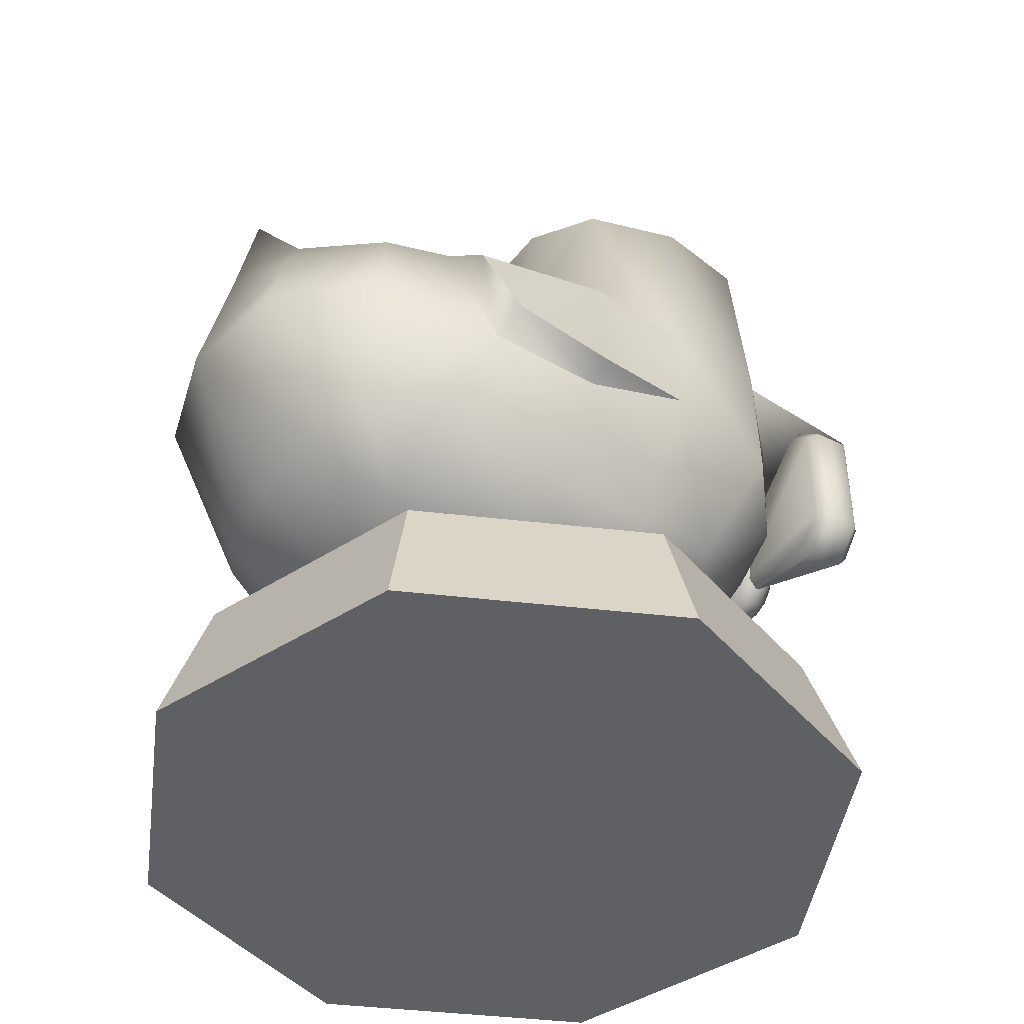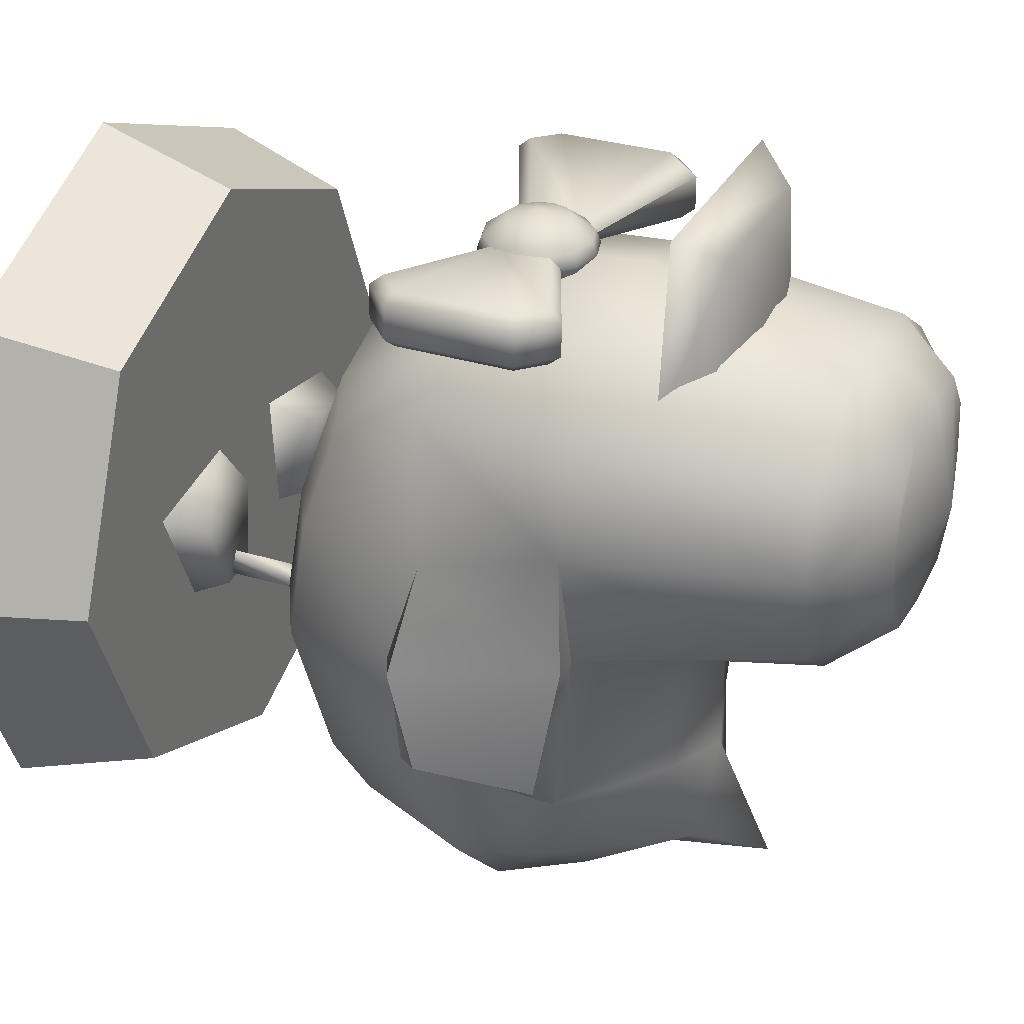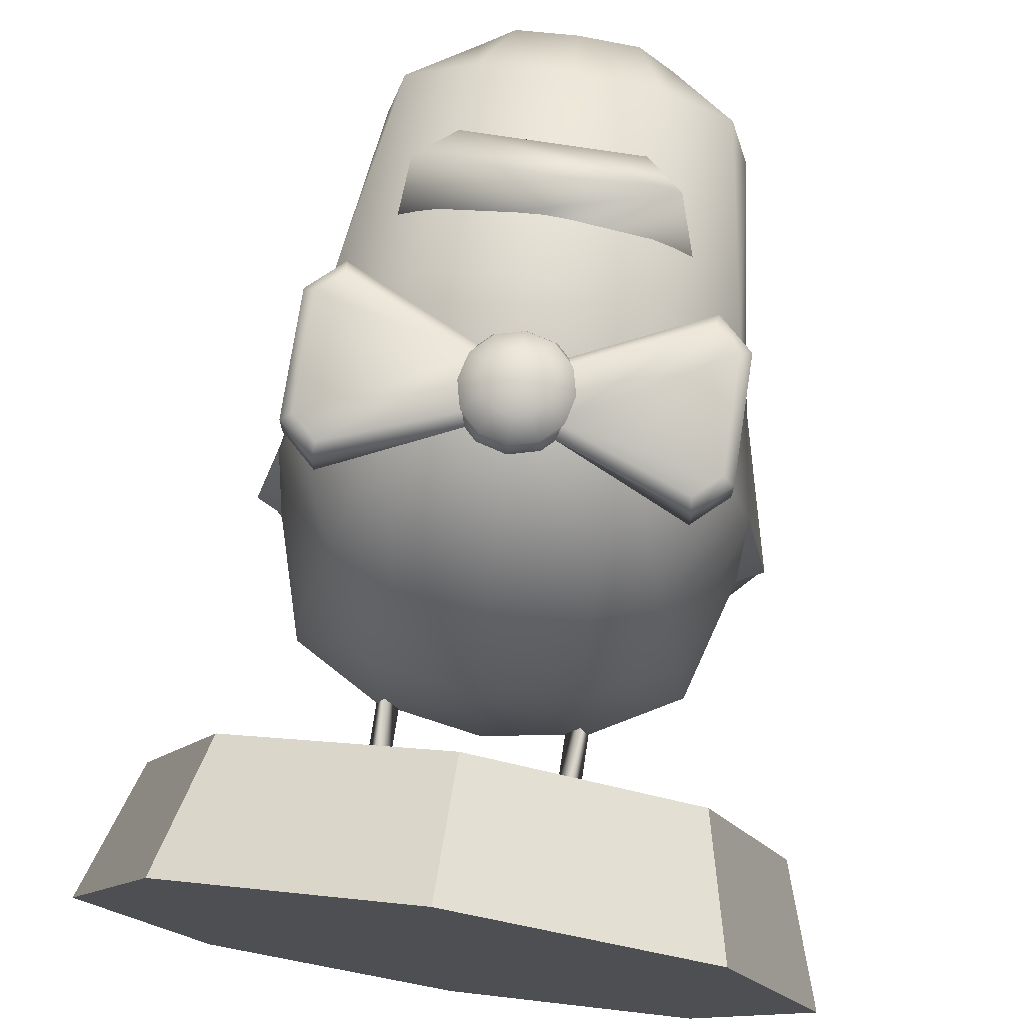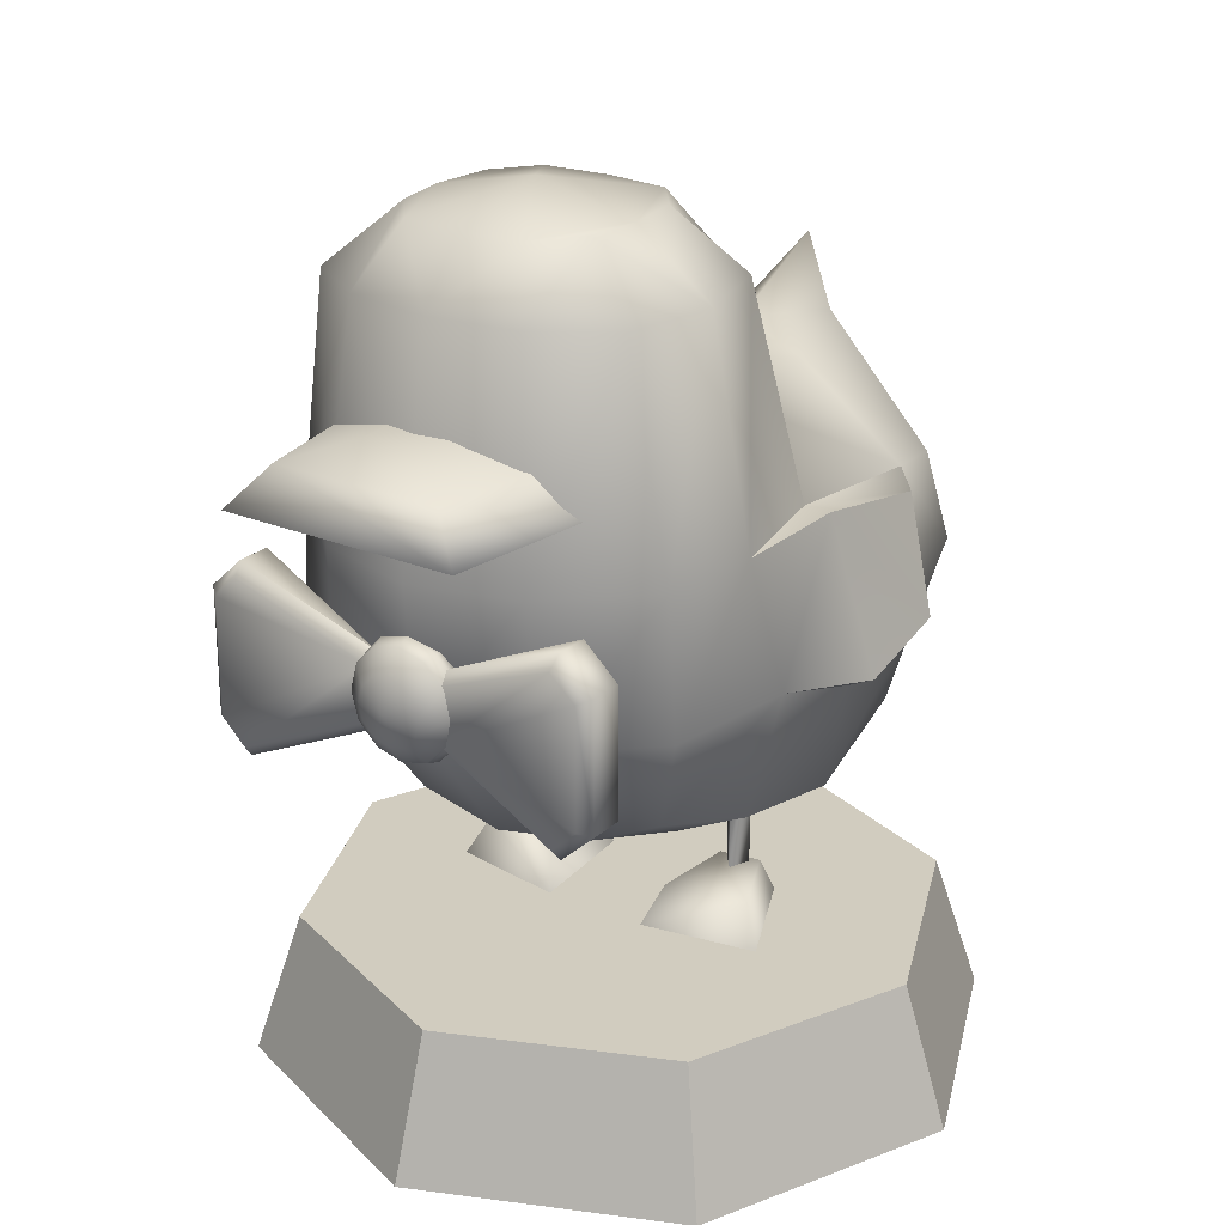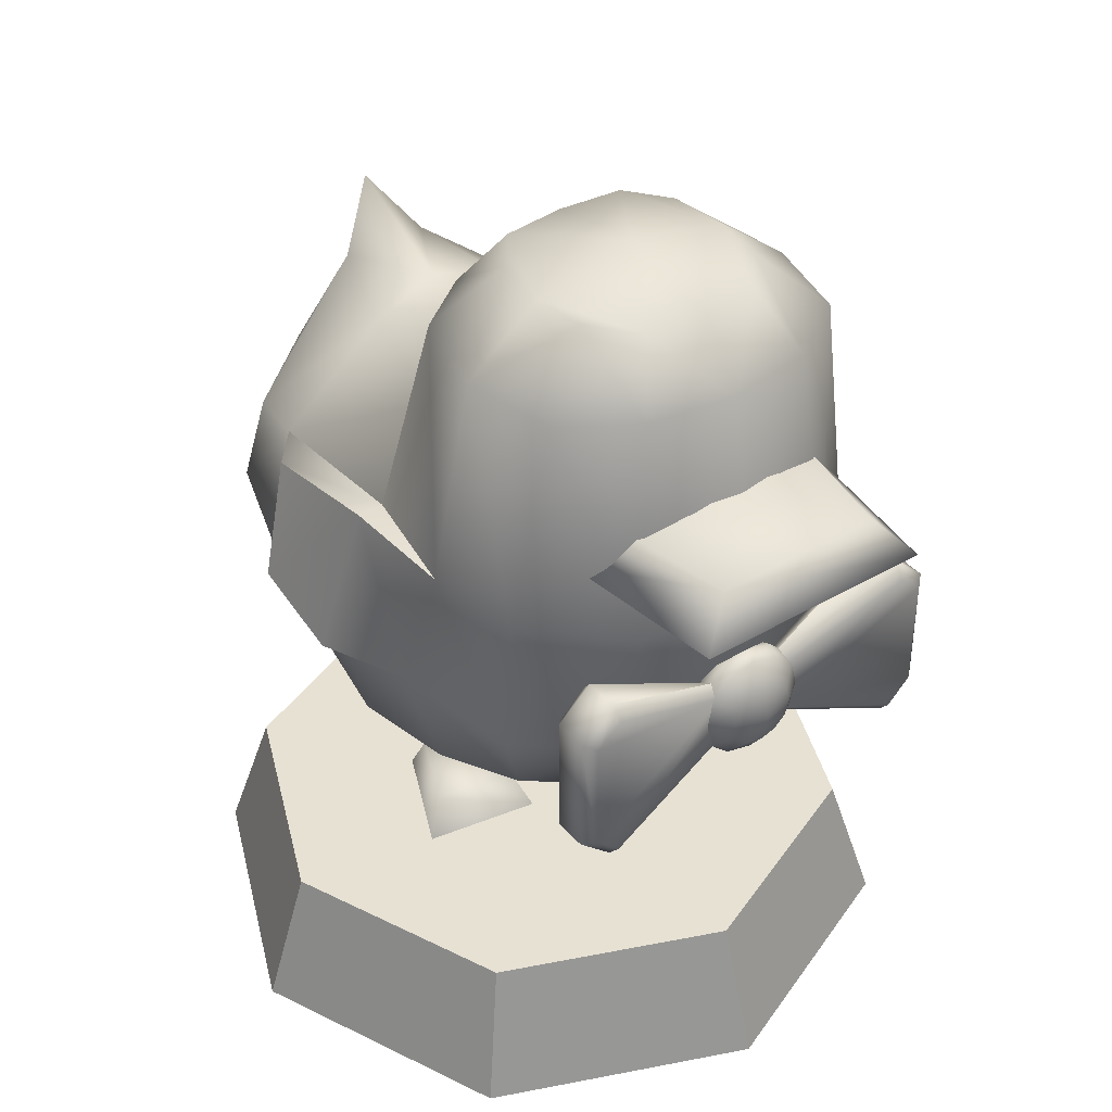
<metadata>
{"format":"obj","ext":"obj","renderer":"f3d","projection":"perspective","resolution":1024,"background":"white","views":[{"elev":-43.9,"azim":-120.3,"up":"+Y"},{"elev":31.3,"azim":113.7,"up":"+Z"},{"elev":74.4,"azim":8.7,"up":"+Z"},{"elev":23.8,"azim":34.9,"up":"+Y"},{"elev":39.5,"azim":-36.1,"up":"+Y"}]}
</metadata>
<code>
o unnamed_object1
v 0.115 -0.3097 -0.0604
v 0.115 -0.2343 -0.0604
v 0.1056 -0.3097 -0.03723
v 0.09023 -0.3097 -0.057
v 0.09023 -0.2343 -0.057
v 0.1056 -0.2343 -0.03723
v -0.115 -0.3097 -0.0604
v -0.1056 -0.3097 -0.03723
v -0.115 -0.2343 -0.0604
v -0.09023 -0.3097 -0.057
v -0.09023 -0.2343 -0.057
v -0.1056 -0.2343 -0.03723
v 0.3859 -0.5 -6.702e-17
v 0.2729 -0.5 0.2729
v -1.101e-08 -0.5 -0.3859
v 0.2729 -0.5 -0.2729
v -1.101e-08 -0.5 0.3859
v -0.3859 -0.5 -6.702e-17
v -0.2729 -0.5 -0.2729
v -0.2729 -0.5 0.2729
v -1.101e-08 -0.3498 0.3363
v 0.2378 -0.3498 0.2378
v -1.101e-08 -0.3498 -0.3363
v -0.2378 -0.3498 0.2378
v 0.3363 -0.3498 -6.702e-17
v 0.2378 -0.3498 -0.2378
v -0.2378 -0.3498 -0.2378
v -0.3363 -0.3498 -6.702e-17
v -0.128 0.1859 0.4349
v -0.09044 0.2295 0.4069
v -0.1515 0.1859 0.2503
v 0.128 0.1859 0.4349
v -0.1186 0.2295 0.2503
v 0.09044 0.2295 0.4069
v -0.0313 0.2495 0.3483
v 0.1515 0.1859 0.2503
v 0.1186 0.2295 0.2503
v 0.0313 0.2495 0.3483
v -0.04139 0.2495 0.2503
v 0.04139 0.2495 0.2503
v -1.101e-08 0.4162 0.02776
v -1.101e-08 0.4411 0.1416
v 0.06825 0.4162 0.03462
v -1.101e-08 0.3525 -0.01691
v -1.101e-08 0.4162 0.256
v 0.06419 0.4162 0.2489
v 0.1109 0.4162 0.1427
v 0.1029 0.4162 0.07906
v 0.1005 0.3525 -0.00849
v -1.101e-08 0.215 -0.04595
v 0.1659 0.3525 0.04012
v 0.1169 0.1956 -0.03289
v 0.1913 0.3525 0.1422
v 0.1029 0.4163 0.2002
v 0.1694 0.3525 0.2415
v 0.2233 0.1171 0.1238
v 0.2084 0.1168 0.2325
v 0.2049 0.1243 0.0003691
v 0.2466 -0.02133 0.09789
v 0.2338 0.1243 0.0003691
v 0.2157 -0.02966 0.2314
v 0.1223 -0.03407 0.3019
v 0.1118 0.1163 0.3163
v 0.1666 -0.1483 0.1799
v 0.2761 -0.04427 -0.01916
v 0.1955 -0.1748 0.07661
v 0.2473 -0.05785 -0.01916
v 0.2332 0.09569 -0.1544
v 0.2755 -0.01831 -0.1269
v 0.2096 -0.1878 -0.04612
v 0.1068 -0.2234 0.06086
v 0.09881 -0.1748 0.2014
v 0.1147 -0.2398 -0.05857
v -1.101e-08 -0.2398 0.05975
v 0.2466 -0.04582 -0.1407
v 0.1955 -0.1513 -0.1884
v 0.1068 -0.2 -0.1967
v -1.101e-08 -0.2572 -0.06594
v -1.101e-08 -0.1878 0.2134
v -1.101e-08 -0.03587 0.3308
v -1.101e-08 0.1156 0.3449
v 0.09458 0.3525 0.2909
v -1.101e-08 0.3525 0.3048
v -1.101e-08 -0.2164 -0.2047
v 0.1666 -0.1249 -0.2565
v 0.09881 -0.1513 -0.2859
v -1.101e-08 -0.1644 -0.3004
v 0.1223 0.007631 -0.364
v -1.101e-08 0.00948 -0.3937
v 0.2157 0.003967 -0.2678
v 0.1936 0.09761 -0.2565
v 0.09569 0.1003 -0.3398
v -1.101e-08 0.1587 -0.3598
v 0.04856 0.2084 -0.3024
v 0.08137 0.1916 -0.1948
v 0.2044 0.1065 -0.1837
v -1.101e-08 0.2158 -0.2087
v -1.101e-08 0.2763 -0.3361
v 0.123 -0.3089 -0.06835
v 0.1605 -0.3089 0.01632
v 0.1289 -0.3498 -0.08828
v 0.07947 -0.3089 -0.06098
v 0.182 -0.3498 0.0316
v 0.07198 -0.3089 0.0313
v 0.0567 -0.3498 0.0528
v 0.06731 -0.3498 -0.07784
v -0.182 -0.3498 0.0316
v -0.1605 -0.3089 0.01632
v -0.1289 -0.3498 -0.08828
v -0.123 -0.3089 -0.06835
v -0.07947 -0.3089 -0.06098
v -0.07198 -0.3089 0.0313
v -0.0567 -0.3498 0.0528
v -0.06731 -0.3498 -0.07784
v -0.06825 0.4162 0.03462
v -0.1029 0.4162 0.07906
v -0.1109 0.4162 0.1427
v -0.1005 0.3525 -0.00849
v -0.06419 0.4162 0.2489
v -0.1029 0.4163 0.2002
v -0.1913 0.3525 0.1422
v -0.1659 0.3525 0.04012
v -0.1169 0.1956 -0.03289
v -0.2049 0.1243 0.0003691
v -0.2233 0.1171 0.1238
v -0.1694 0.3525 0.2415
v -0.2084 0.1168 0.2325
v -0.2338 0.1243 0.0003691
v -0.2466 -0.02133 0.09789
v -0.2157 -0.02966 0.2314
v -0.1118 0.1163 0.3163
v -0.1223 -0.03407 0.3019
v -0.09458 0.3525 0.2909
v -0.09881 -0.1748 0.2014
v -0.1666 -0.1483 0.1799
v -0.1955 -0.1748 0.07661
v -0.1068 -0.2234 0.06086
v -0.1147 -0.2398 -0.05857
v -0.2096 -0.1878 -0.04612
v -0.2473 -0.05785 -0.01916
v -0.1955 -0.1513 -0.1884
v -0.2466 -0.04582 -0.1407
v -0.1068 -0.2 -0.1967
v -0.1666 -0.1249 -0.2565
v -0.2044 0.1065 -0.1837
v -0.2157 0.003967 -0.2678
v -0.09881 -0.1513 -0.2859
v -0.1223 0.007631 -0.364
v -0.1936 0.09761 -0.2565
v -0.09569 0.1003 -0.3398
v -0.04856 0.2084 -0.3024
v -0.08137 0.1916 -0.1948
v -0.2761 -0.04427 -0.01916
v -0.2755 -0.01831 -0.1269
v -0.2332 0.09569 -0.1544
v 0.05745 -2.227e-16 0.3538
v 0.04976 -0.02873 0.3538
v 0.02873 -0.04976 0.3538
v -1.72e-19 -0.05745 0.3538
v -0.02873 -0.04976 0.3538
v -0.04976 -0.02873 0.3538
v -0.05745 -2.227e-16 0.3538
v -0.04976 0.02873 0.3538
v -0.02873 0.04976 0.3538
v -1.424e-17 0.05745 0.3538
v 0.02873 0.04976 0.3538
v 0.04976 0.02873 0.3538
v 0.0625 -2.22e-16 0.34
v 0.05413 -0.03125 0.34
v 0.03125 -0.05413 0.34
v -9.206e-19 -0.0625 0.34
v -0.03125 -0.05413 0.34
v -0.05413 -0.03125 0.34
v -0.0625 -2.22e-16 0.34
v -0.05413 0.03125 0.34
v -0.03125 0.05413 0.34
v -1.623e-17 0.0625 0.34
v 0.03125 0.05413 0.34
v 0.05413 0.03125 0.34
v 0.05745 -2.227e-16 0.3262
v 0.04976 -0.02873 0.3262
v 0.02873 -0.04976 0.3262
v -1.72e-19 -0.05745 0.3262
v -0.02873 -0.04976 0.3262
v -0.04976 -0.02873 0.3262
v -0.05745 -2.227e-16 0.3262
v -0.04976 0.02873 0.3262
v -0.02873 0.04976 0.3262
v -1.424e-17 0.05745 0.3262
v 0.02873 0.04976 0.3262
v 0.04976 0.02873 0.3262
v -3.69e-18 -2.227e-16 0.3798
v -3.69e-18 -2.227e-16 0.3002
v 0.03447 -2.231e-16 0.3711
v 0.02985 -0.01724 0.3711
v 0.01724 -0.02985 0.3711
v -4.957e-19 -0.03447 0.3711
v -0.01724 -0.02985 0.3711
v -0.02985 -0.01724 0.3711
v -0.03447 -2.231e-16 0.3711
v -0.02985 0.01724 0.3711
v -0.01724 0.02985 0.3711
v -8.939e-18 0.03447 0.3711
v 0.01724 0.02985 0.3711
v 0.02985 0.01724 0.3711
v 0.03447 -2.231e-16 0.3089
v 0.02985 -0.01724 0.3089
v 0.01724 -0.02985 0.3089
v -4.957e-19 -0.03447 0.3089
v -0.01724 -0.02985 0.3089
v -0.02985 -0.01724 0.3089
v -0.03447 -2.231e-16 0.3089
v -0.02985 0.01724 0.3089
v -0.01724 0.02985 0.3089
v -8.939e-18 0.03447 0.3089
v 0.01724 0.02985 0.3089
v 0.02985 0.01724 0.3089
v -0.04 -0.04 0.34
v -0.04 -0.028 0.328
v -0.04 -0.04 0.34
v -0.04 -0.028 0.352
v -0.04 0.028 0.328
v -0.04 0.04 0.34
v -0.04 0.04 0.34
v -0.04 0.028 0.352
v 0.04 -0.028 0.328
v 0.04 -0.04 0.34
v 0.04 -0.04 0.34
v 0.04 -0.028 0.352
v 0.04 0.028 0.328
v 0.04 0.04 0.34
v 0.04 0.04 0.34
v 0.04 0.028 0.352
v -0.18 -0.1 0.322
v -0.18 -0.1 0.358
v -0.18 0.1 0.358
v -0.18 0.1 0.322
v 0.18 -0.1 0.358
v 0.18 -0.1 0.322
v 0.18 0.1 0.322
v 0.18 0.1 0.358
v -0.216 0.06667 0.358
v -0.216 -0.06667 0.358
v -0.216 -0.06667 0.322
v -0.216 0.06667 0.322
v 0.216 0.06667 0.322
v 0.216 -0.06667 0.322
v 0.216 -0.06667 0.358
v 0.216 0.06667 0.358
v -0.1775 0.08591 0.3698
v -0.2041 0.06144 0.3688
v -0.2041 -0.06144 0.3688
v -0.1775 -0.08591 0.3698
v 0.1775 -0.08591 0.3698
v 0.2041 -0.06144 0.3688
v 0.2041 0.06144 0.3688
v 0.1775 0.08591 0.3698
v -0.1775 -0.08591 0.3102
v -0.2041 -0.06144 0.3112
v -0.2041 0.06144 0.3112
v -0.1775 0.08591 0.3102
v 0.1775 0.08591 0.3102
v 0.2041 0.06144 0.3112
v 0.2041 -0.06144 0.3112
v 0.1775 -0.08591 0.3102
g unnamed_object1_default
f 1 5 2
f 2 3 1
f 2 6 3
f 3 6 4
f 4 5 1
f 4 6 5
f 7 11 10
f 8 9 7
f 8 12 9
f 9 11 7
f 10 12 8
f 11 12 10
f 13 22 14
f 13 25 22
f 19 23 15
f 19 27 23
f 20 28 18
f 24 28 20
f 29 32 30
f 30 31 29
f 30 33 31
f 30 35 33
f 31 32 29
f 31 36 32
f 32 34 30
f 32 36 34
f 34 35 30
f 34 38 35
f 35 39 33
f 35 40 39
f 36 37 34
f 37 38 34
f 37 40 38
f 38 40 35
f 56 60 58
f 59 67 65
f 60 68 58
f 67 69 65
f 67 75 69
f 68 96 58
f 69 75 68
f 75 96 68
f 99 102 100
f 100 101 99
f 100 103 101
f 100 105 103
f 101 102 99
f 101 106 102
f 102 104 100
f 102 106 104
f 104 105 100
f 104 106 105
f 107 113 108
f 108 109 107
f 108 110 109
f 108 111 110
f 108 112 111
f 108 113 112
f 110 111 109
f 111 114 109
f 112 114 111
f 113 114 112
f 124 128 125
f 124 155 128
f 129 153 140
f 140 154 142
f 142 155 145
f 145 155 124
f 153 154 140
f 154 155 142
f 156 168 179 167
f 156 194 195 157
f 157 169 168 156
f 157 195 196 158
f 158 170 169 157
f 158 196 197 159
f 159 171 170 158
f 159 197 198 160
f 160 172 171 159
f 160 198 199 161
f 161 173 172 160
f 161 199 200 162
f 162 174 173 161
f 162 200 201 163
f 163 175 174 162
f 163 201 202 164
f 164 176 175 163
f 164 202 203 165
f 165 177 176 164
f 165 203 204 166
f 166 178 177 165
f 166 204 205 167
f 167 179 178 166
f 167 205 194 156
f 168 180 191 179
f 169 181 180 168
f 170 182 181 169
f 171 183 182 170
f 172 184 183 171
f 173 185 184 172
f 174 186 185 173
f 175 187 186 174
f 176 188 187 175
f 177 189 188 176
f 178 190 189 177
f 179 191 190 178
f 180 206 217 191
f 181 207 206 180
f 182 208 207 181
f 183 209 208 182
f 184 210 209 183
f 185 211 210 184
f 186 212 211 185
f 187 213 212 186
f 188 214 213 187
f 189 215 214 188
f 190 216 215 189
f 191 217 216 190
f 192 195 194
f 192 196 195
f 192 197 196
f 192 198 197
f 192 199 198
f 192 200 199
f 192 201 200
f 192 202 201
f 192 203 202
f 192 204 203
f 192 205 204
f 193 217 206
f 194 205 192
f 206 207 193
f 207 208 193
f 208 209 193
f 209 210 193
f 210 211 193
f 211 212 193
f 212 213 193
f 213 214 193
f 214 215 193
f 215 216 193
f 216 217 193
f 218 227 228 220
f 218 234 258 219
f 219 226 227 218
f 219 258 259 260 261 222
f 220 228 229 221
f 220 235 234 218
f 221 229 233 225
f 221 253 235 220
f 222 230 226 219
f 222 261 237 223
f 223 237 236 224
f 224 232 231 223
f 224 236 250 225
f 225 233 232 224
f 225 250 251 252 253 221
f 226 265 239 227
f 227 239 238 228
f 228 238 254 229
f 229 254 255 256 257 233
f 230 222 223 231
f 230 262 263 264 265 226
f 231 240 262 230
f 232 241 240 231
f 233 257 241 232
f 235 243 244 234
f 237 245 242 236
f 239 247 248 238
f 241 249 246 240
f 242 243 252 251
f 243 235 253 252
f 243 242 245 244
f 244 245 260 259
f 245 237 261 260
f 246 247 264 263
f 247 239 265 264
f 247 246 249 248
f 248 249 256 255
f 249 241 257 256
f 251 250 236 242
f 255 254 238 248
f 259 258 234 244
f 263 262 240 246
f 15 26 16
f 17 24 20
f 18 27 19
f 18 28 27
f 21 24 17
f 23 26 15
f 41 115 42
f 42 43 41
f 42 47 43
f 42 119 45
f 43 44 41
f 43 49 44
f 44 115 41
f 44 118 115
f 45 46 42
f 45 83 46
f 45 119 83
f 46 47 42
f 46 54 47
f 46 82 54
f 46 83 82
f 47 48 43
f 47 53 48
f 47 54 53
f 48 49 43
f 48 51 49
f 48 53 51
f 49 50 44
f 49 52 50
f 50 118 44
f 50 123 118
f 50 152 123
f 51 52 49
f 51 58 52
f 52 95 50
f 52 96 95
f 53 56 51
f 53 57 56
f 54 55 53
f 54 82 55
f 55 57 53
f 55 63 57
f 55 82 63
f 56 58 51
f 56 61 59
f 57 61 56
f 57 62 61
f 57 63 62
f 58 96 52
f 59 60 56
f 59 65 60
f 60 69 68
f 61 64 59
f 62 64 61
f 62 72 64
f 62 80 72
f 63 80 62
f 63 81 80
f 63 82 81
f 64 66 59
f 64 71 66
f 64 72 71
f 65 69 60
f 66 67 59
f 66 70 67
f 66 71 70
f 70 75 67
f 70 76 75
f 71 73 70
f 71 74 73
f 72 74 71
f 72 79 74
f 72 80 79
f 73 76 70
f 73 77 76
f 73 78 77
f 74 78 73
f 74 138 78
f 76 85 75
f 77 85 76
f 77 86 85
f 78 84 77
f 78 143 84
f 79 134 74
f 80 134 79
f 81 131 80
f 81 133 131
f 82 83 81
f 83 133 81
f 84 86 77
f 84 87 86
f 84 147 87
f 85 90 75
f 86 88 85
f 86 89 88
f 87 89 86
f 87 147 89
f 88 90 85
f 88 91 90
f 88 92 91
f 89 92 88
f 89 93 92
f 89 150 93
f 90 96 75
f 91 96 90
f 92 94 91
f 93 94 92
f 93 98 94
f 93 151 98
f 94 95 91
f 94 97 95
f 94 98 97
f 95 96 91
f 95 97 50
f 97 152 50
f 98 151 97
f 115 117 42
f 115 118 116
f 116 117 115
f 116 121 117
f 116 122 121
f 117 119 42
f 117 120 119
f 117 121 120
f 118 122 116
f 118 123 122
f 119 133 83
f 120 133 119
f 121 126 120
f 121 127 126
f 122 125 121
f 123 124 122
f 123 145 124
f 123 152 145
f 124 125 122
f 125 127 121
f 125 130 127
f 126 133 120
f 127 131 126
f 127 132 131
f 128 129 125
f 128 153 129
f 128 154 153
f 128 155 154
f 129 130 125
f 129 135 130
f 129 136 135
f 129 140 136
f 130 132 127
f 130 135 132
f 131 132 80
f 131 133 126
f 132 134 80
f 132 135 134
f 134 137 74
f 135 137 134
f 136 137 135
f 136 139 137
f 136 140 139
f 137 138 74
f 137 139 138
f 138 143 78
f 139 141 138
f 139 142 141
f 140 142 139
f 141 143 138
f 141 144 143
f 142 144 141
f 142 146 144
f 143 147 84
f 144 147 143
f 144 148 147
f 145 146 142
f 145 149 146
f 145 152 149
f 146 148 144
f 146 149 148
f 147 148 89
f 148 150 89
f 149 150 148
f 149 151 150
f 149 152 151
f 150 151 93
f 151 152 97
f 14 21 17
f 14 22 21
f 16 25 13
f 16 26 25
f 14 15 13
f 14 17 15
f 15 16 13
f 15 20 18
f 17 20 15
f 18 19 15
f 22 23 21
f 22 25 23
f 23 24 21
f 23 28 24
f 25 26 23
f 27 28 23

</code>
